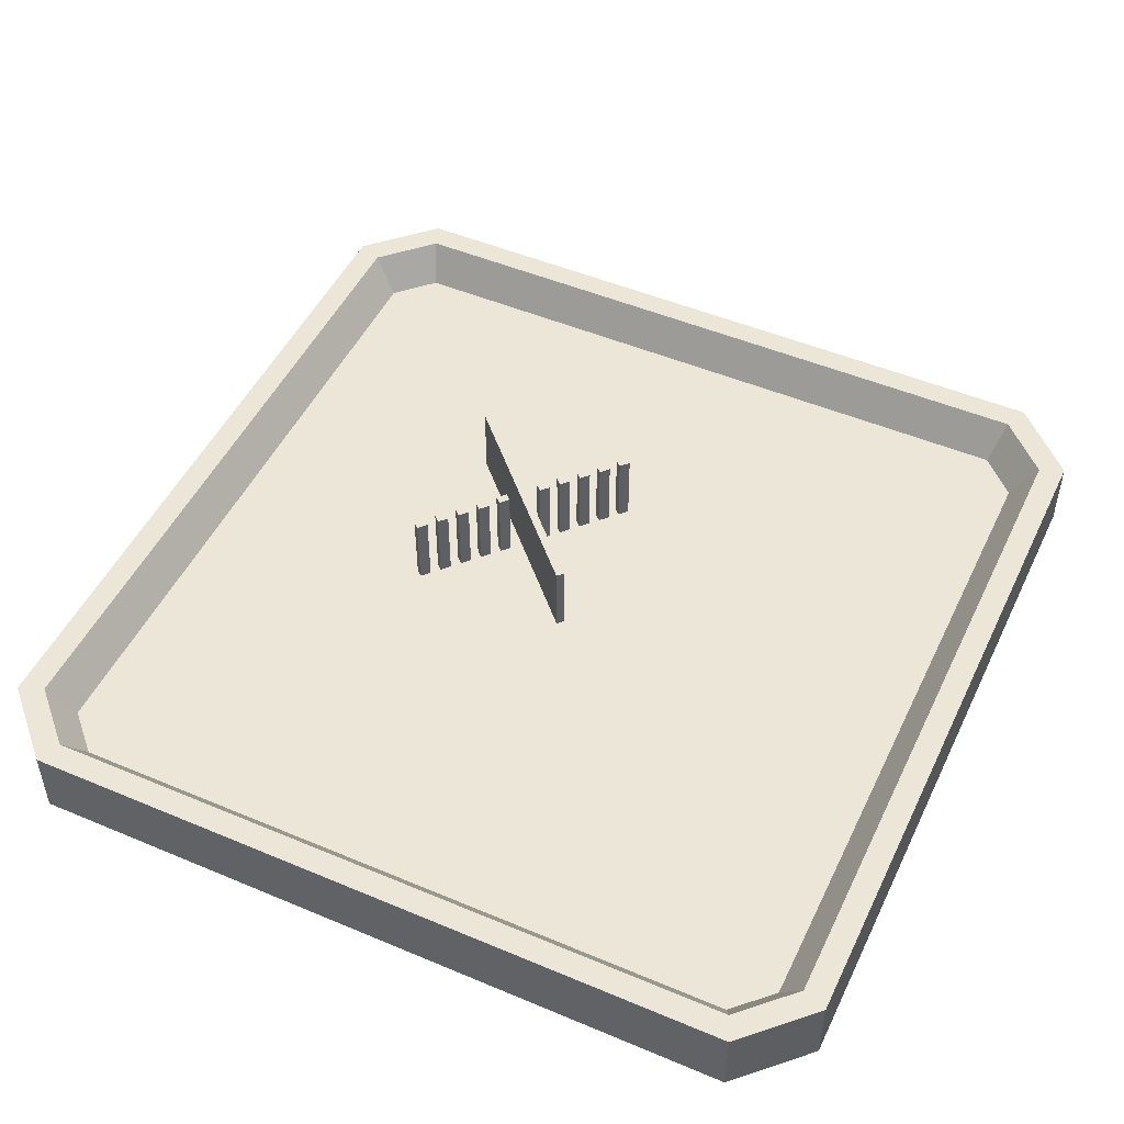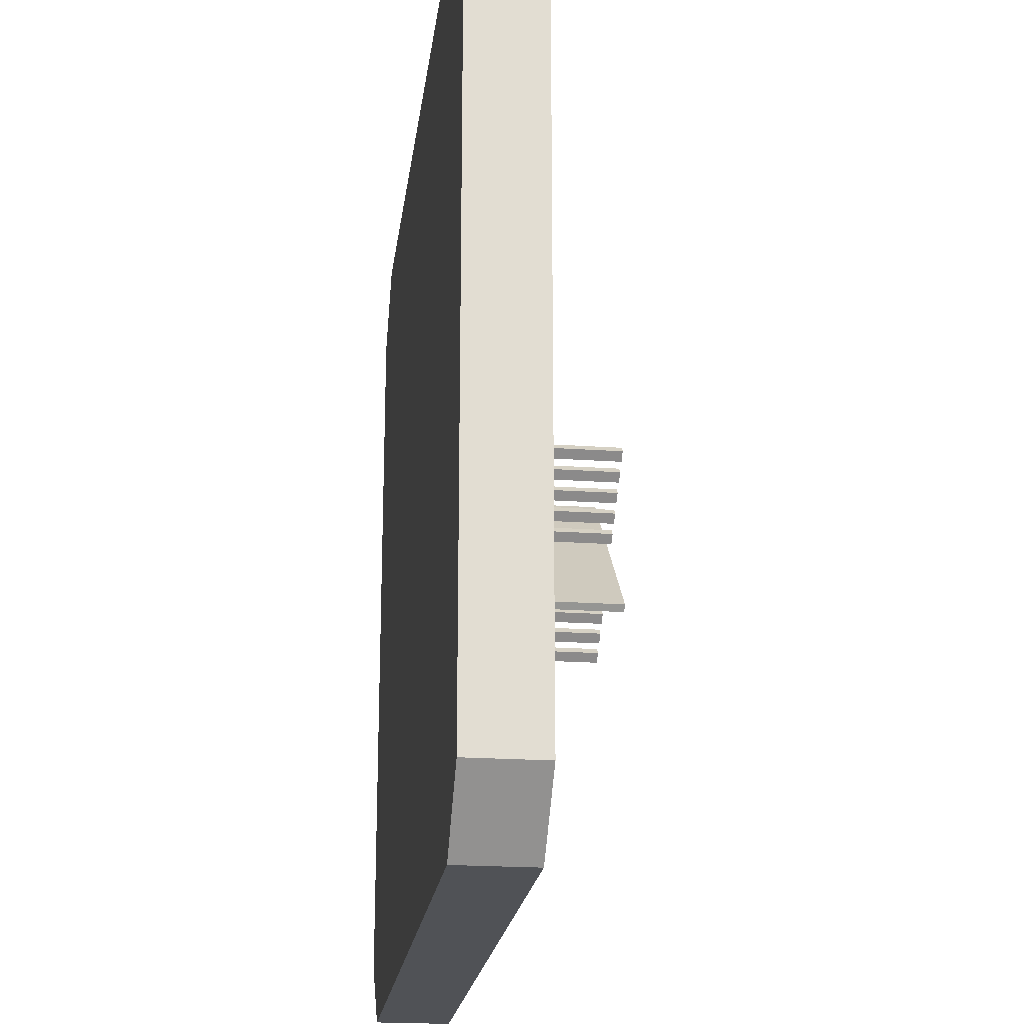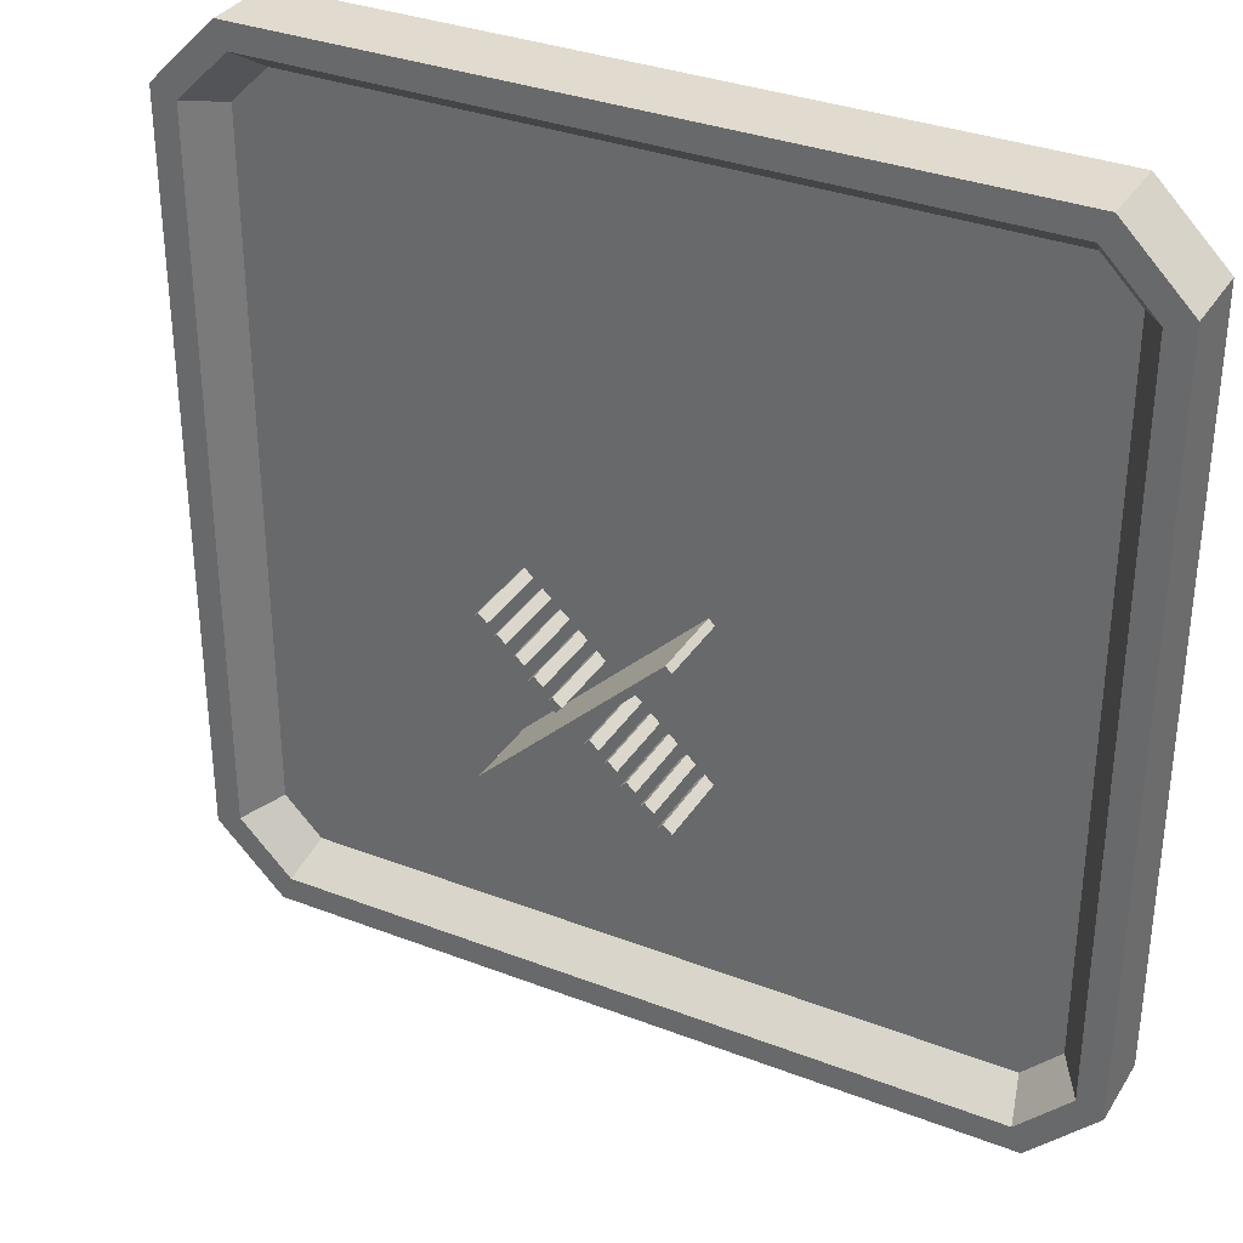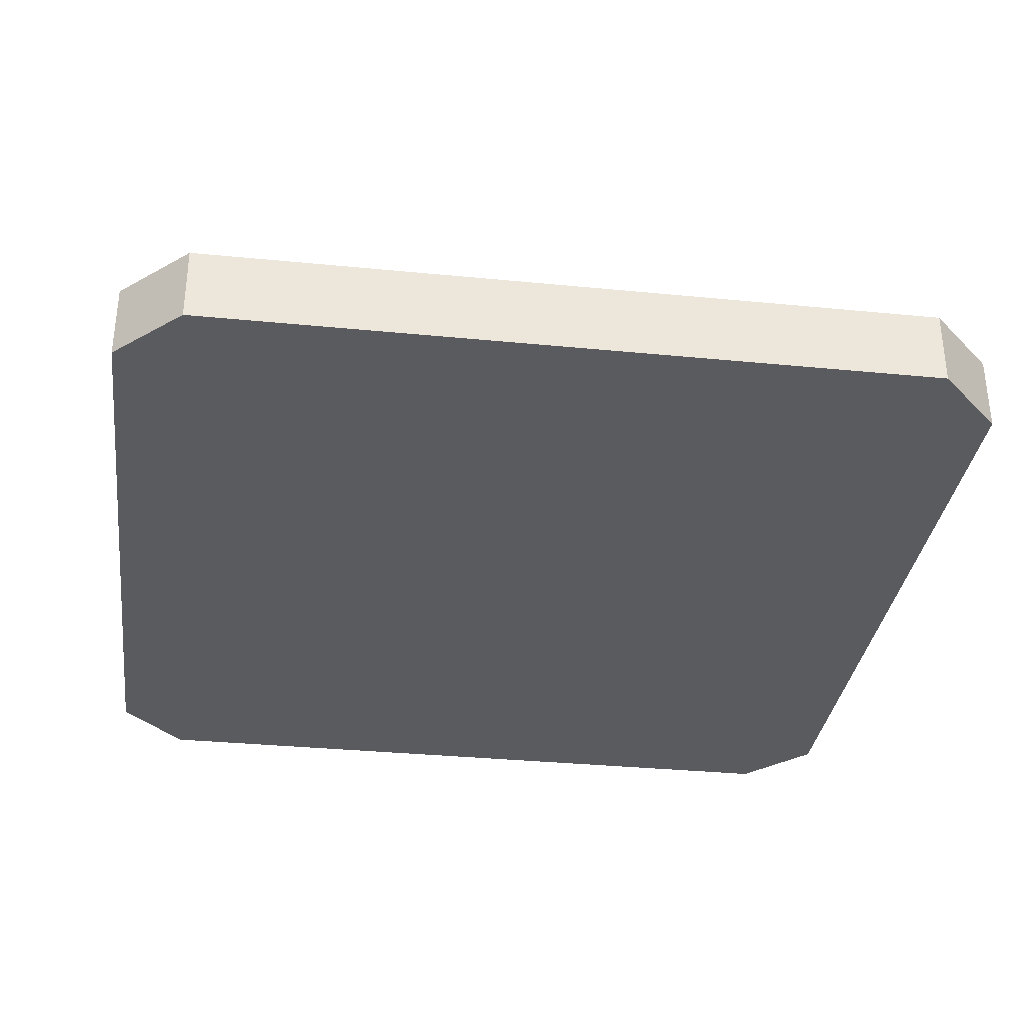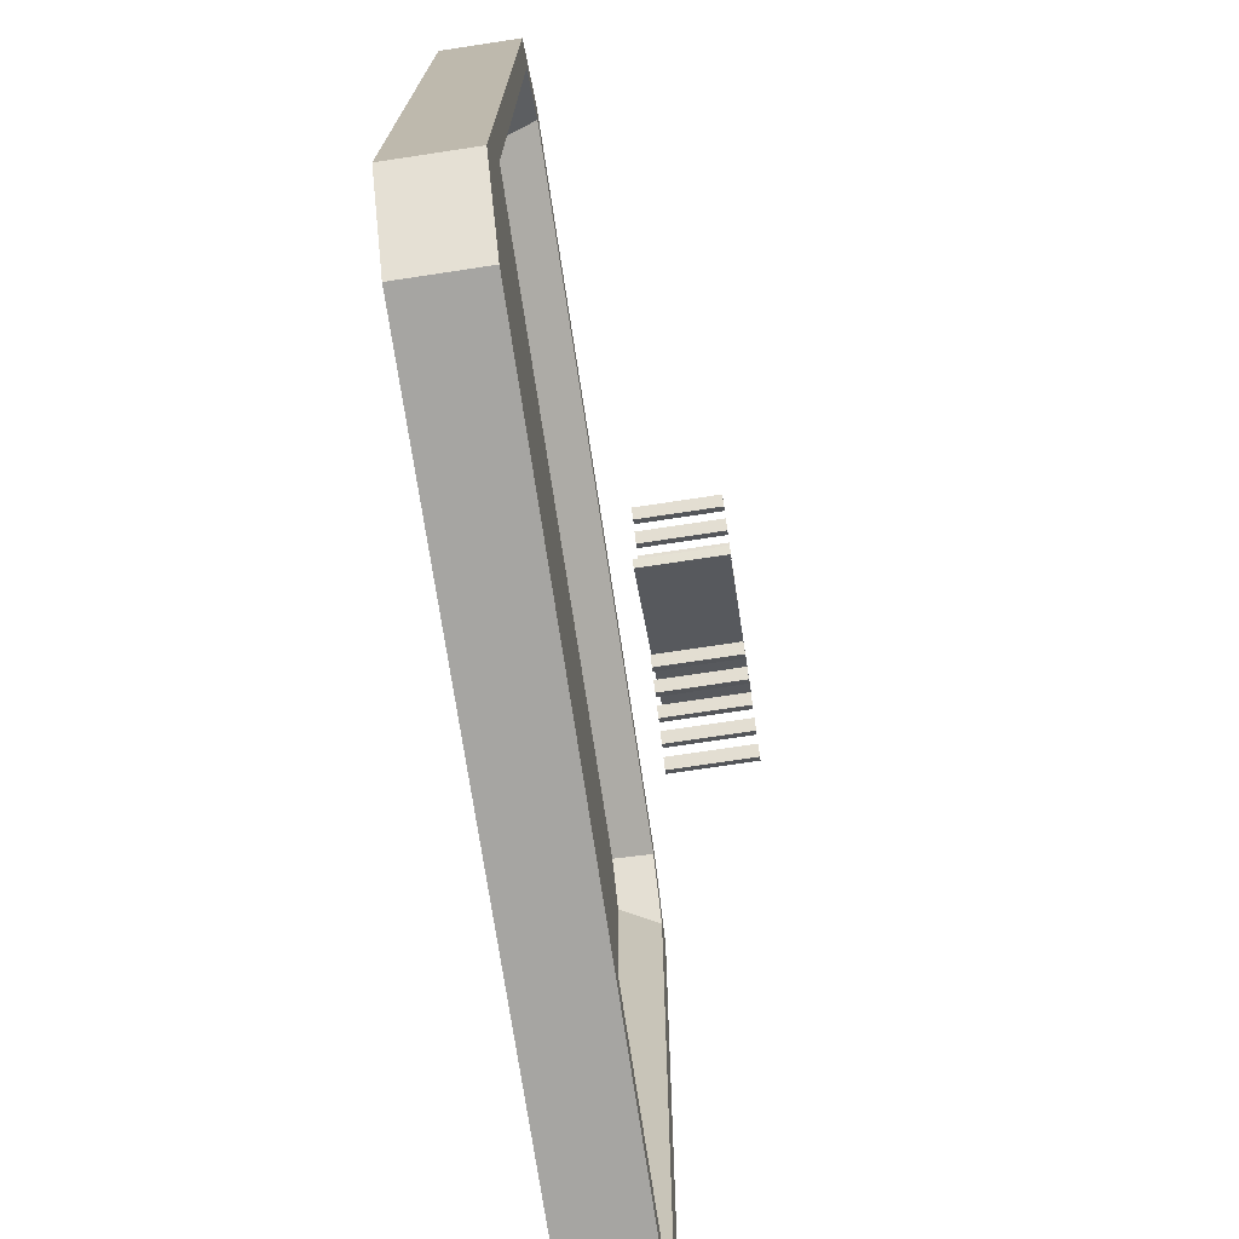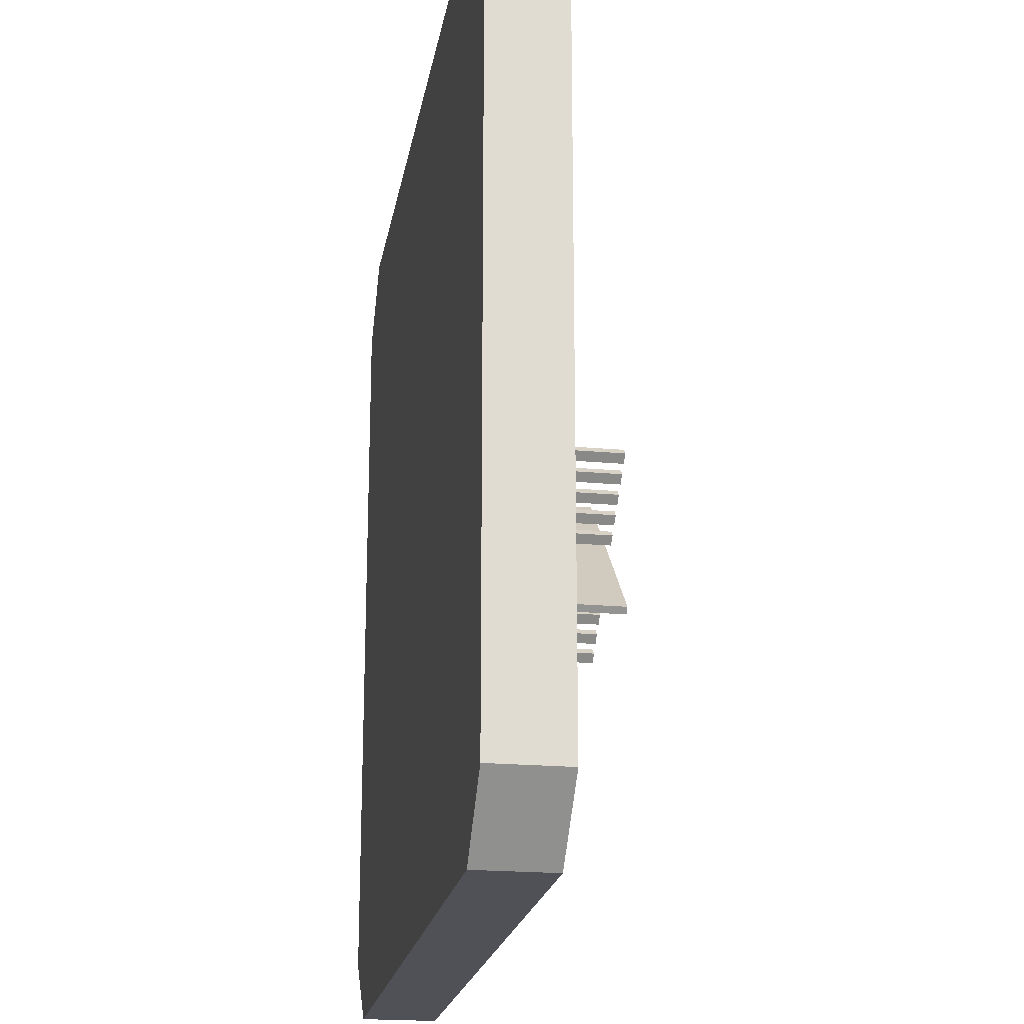
<metadata>
{"format":"obj","ext":"obj","renderer":"f3d","projection":"perspective","resolution":1024,"background":"white","views":[{"elev":49.3,"azim":115.0,"up":"+Z"},{"elev":-21.0,"azim":-97.1,"up":"+Y"},{"elev":33.6,"azim":27.7,"up":"+Y"},{"elev":-33.3,"azim":172.3,"up":"+Z"},{"elev":-73.7,"azim":-81.4,"up":"+Y"},{"elev":-20.5,"azim":-99.4,"up":"+Y"}]}
</metadata>
<code>
o SM_CM_-_Crossing_path1763-2.079
v 0.1028 -0.01953 0.1073
v 0.109 -0.01281 0.1073
v 0.1028 -0.01951 0.02216
v 0.109 -0.01278 0.02216
v -0.08815 0.1677 0.1073
v -0.09431 0.161 0.1073
v -0.08815 0.1677 0.0222
v -0.09431 0.161 0.0222
v -0.09217 -0.01525 0.1073
v -0.08586 -0.02182 0.1073
v -0.09217 -0.01523 0.02216
v -0.08586 -0.0218 0.02216
v 0.1069 0.1634 0.1073
v 0.1005 0.17 0.1073
v 0.1069 0.1635 0.0222
v 0.1005 0.17 0.0222
v 0.09346 -0.01093 0.1073
v 0.08407 -0.002333 0.1073
v 0.07468 0.006263 0.1073
v 0.06529 0.01486 0.1073
v 0.0559 0.02346 0.1073
v 0.04652 0.03205 0.1073
v 0.03713 0.04065 0.1073
v 0.02774 0.04925 0.1073
v 0.01835 0.05785 0.1073
v -0.009814 0.08364 0.1073
v -0.0192 0.09223 0.1073
v -0.02859 0.1008 0.1073
v -0.03798 0.1094 0.1073
v -0.04737 0.118 0.1073
v -0.05676 0.1266 0.1073
v -0.06614 0.1352 0.1073
v -0.07553 0.1438 0.1073
v -0.08492 0.1524 0.1073
v -0.07877 0.1591 0.1073
v -0.06938 0.1505 0.1073
v -0.05999 0.1419 0.1073
v -0.0506 0.1333 0.1073
v -0.04121 0.1247 0.1073
v -0.03182 0.1161 0.1073
v -0.02244 0.1076 0.1073
v -0.01305 0.09895 0.1073
v -0.00366 0.09036 0.1073
v 0.02451 0.06457 0.1073
v 0.03389 0.05597 0.1073
v 0.04328 0.04737 0.1073
v 0.05267 0.03877 0.1073
v 0.06206 0.03018 0.1073
v 0.07145 0.02158 0.1073
v 0.08084 0.01299 0.1073
v 0.09022 0.004388 0.1073
v 0.09961 -0.004209 0.1073
v 0.09346 -0.01091 0.02216
v 0.08407 -0.002313 0.02216
v 0.07468 0.006284 0.02216
v 0.06529 0.01488 0.02216
v 0.0559 0.02348 0.02217
v 0.04652 0.03207 0.02217
v 0.03713 0.04067 0.02217
v 0.02774 0.04927 0.02217
v 0.01835 0.05786 0.02217
v -0.009814 0.08366 0.02218
v -0.0192 0.09225 0.02218
v -0.02859 0.1008 0.02218
v -0.03798 0.1094 0.02219
v -0.04737 0.118 0.02219
v -0.05676 0.1266 0.02219
v -0.06614 0.1352 0.02219
v -0.07553 0.1438 0.02219
v -0.08492 0.1524 0.0222
v -0.07877 0.1592 0.0222
v -0.06938 0.1506 0.0222
v -0.05999 0.142 0.02219
v -0.0506 0.1334 0.02219
v -0.04121 0.1248 0.02219
v -0.03182 0.1162 0.02219
v -0.02244 0.1076 0.02219
v -0.01305 0.09897 0.02218
v -0.00366 0.09038 0.02218
v 0.02451 0.06459 0.02218
v 0.03389 0.05599 0.02217
v 0.04328 0.04739 0.02217
v 0.05267 0.0388 0.02217
v 0.06206 0.0302 0.02217
v 0.07145 0.0216 0.02217
v 0.08084 0.013 0.02216
v 0.09022 0.004408 0.02216
v 0.09961 -0.004188 0.02216
f 71 7 8 70
f 70 8 6 34
f 35 5 7 71
f 1 2 4 3
f 5 6 8 7
f 34 6 5 35
f 12 15 16 11
f 11 16 14 9
f 10 13 15 12
f 9 10 12 11
f 13 14 16 15
f 9 14 13 10
f 1 17 52 2
f 18 19 50 51
f 20 21 48 49
f 22 23 46 47
f 24 25 44 45
f 26 27 42 43
f 28 29 40 41
f 30 31 38 39
f 32 33 36 37
f 2 52 88 4
f 51 50 86 87
f 49 48 84 85
f 47 46 82 83
f 45 44 80 81
f 43 42 78 79
f 41 40 76 77
f 39 38 74 75
f 37 36 72 73
f 3 53 17 1
f 54 55 19 18
f 56 57 21 20
f 58 59 23 22
f 60 61 25 24
f 62 63 27 26
f 64 65 29 28
f 66 67 31 30
f 68 69 33 32
f 4 88 53 3
f 87 86 55 54
f 85 84 57 56
f 83 82 59 58
f 81 80 61 60
f 79 78 63 62
f 77 76 65 64
f 75 74 67 66
f 73 72 69 68
f 17 53 88 52
f 18 51 87 54
f 19 55 86 50
f 20 49 85 56
f 21 57 84 48
f 22 47 83 58
f 23 59 82 46
f 24 45 81 60
f 25 61 80 44
f 26 43 79 62
f 27 63 78 42
f 28 41 77 64
f 29 65 76 40
f 30 39 75 66
f 31 67 74 38
f 32 37 73 68
f 33 69 72 36
f 34 35 71 70
o Button_ID3
v -0.4237 0.6202 -0.02714
v 0.4221 0.6202 -0.1135
v -0.4237 0.6202 -0.1135
v 0.4221 0.6202 -0.02714
v 0.4221 0.6202 -0.02714
v -0.4237 0.6202 -0.02714
v 0.4221 0.6202 -0.1135
v -0.4237 0.6202 -0.1135
v -0.5008 0.5431 -0.1135
v -0.4237 0.6202 -0.02714
v -0.4237 0.6202 -0.1135
v -0.5008 0.5431 -0.02716
v -0.5008 0.5431 -0.02716
v -0.5008 0.5431 -0.1135
v -0.4237 0.6202 -0.02714
v -0.4237 0.6202 -0.1135
v -0.5008 -0.3027 -0.02737
v -0.4717 -0.2906 -0.02737
v -0.5008 0.5431 -0.02716
v -0.4237 -0.3798 -0.02739
v -0.4116 -0.3507 -0.02738
v 0.4221 -0.3798 -0.02739
v 0.4101 -0.3507 -0.02738
v 0.4701 -0.2906 -0.02737
v 0.4992 -0.3027 -0.02737
v 0.4701 0.5311 -0.02717
v -0.4717 0.5311 -0.02717
v -0.4237 0.6202 -0.02714
v -0.4116 0.5911 -0.02715
v 0.4221 0.6202 -0.02714
v 0.4101 0.5911 -0.02715
v 0.4992 0.5431 -0.02716
v 0.4992 -0.3027 -0.02737
v 0.4701 0.5311 -0.02717
v 0.4992 0.5431 -0.02716
v 0.4221 0.6202 -0.02714
v 0.4101 0.5911 -0.02715
v -0.4116 0.5911 -0.02715
v -0.4237 0.6202 -0.02714
v -0.4717 0.5311 -0.02717
v -0.4717 -0.2906 -0.02737
v -0.5008 0.5431 -0.02716
v 0.4701 -0.2906 -0.02737
v 0.4221 -0.3798 -0.02739
v 0.4101 -0.3507 -0.02738
v -0.4116 -0.3507 -0.02738
v -0.4237 -0.3798 -0.02739
v -0.5008 -0.3027 -0.02737
v 0.4221 0.6202 -0.02714
v 0.4992 0.5431 -0.1135
v 0.4221 0.6202 -0.1135
v 0.4992 0.5431 -0.02716
v 0.4992 0.5431 -0.02716
v 0.4221 0.6202 -0.02714
v 0.4992 0.5431 -0.1135
v 0.4221 0.6202 -0.1135
v -0.4237 0.6202 -0.1135
v -0.5008 -0.3027 -0.1137
v -0.5008 0.5431 -0.1135
v -0.4237 -0.3798 -0.1138
v 0.4221 0.6202 -0.1135
v 0.4221 -0.3798 -0.1138
v 0.4992 0.5431 -0.1135
v 0.4992 -0.3027 -0.1137
v 0.4992 -0.3027 -0.1137
v 0.4992 0.5431 -0.1135
v 0.4221 -0.3798 -0.1138
v 0.4221 0.6202 -0.1135
v -0.4237 -0.3798 -0.1138
v -0.4237 0.6202 -0.1135
v -0.5008 -0.3027 -0.1137
v -0.5008 0.5431 -0.1135
v -0.5008 0.5431 -0.02716
v -0.5008 -0.3027 -0.1137
v -0.5008 -0.3027 -0.02737
v -0.5008 0.5431 -0.1135
v -0.5008 0.5431 -0.1135
v -0.5008 0.5431 -0.02716
v -0.5008 -0.3027 -0.1137
v -0.5008 -0.3027 -0.02737
v 0.4992 -0.3027 -0.02737
v 0.4221 -0.3798 -0.1138
v 0.4992 -0.3027 -0.1137
v 0.4221 -0.3798 -0.02739
v 0.4221 -0.3798 -0.02739
v 0.4992 -0.3027 -0.02737
v 0.4221 -0.3798 -0.1138
v 0.4992 -0.3027 -0.1137
v 0.4992 0.5431 -0.1135
v 0.4992 -0.3027 -0.02737
v 0.4992 -0.3027 -0.1137
v 0.4992 0.5431 -0.02716
v 0.4992 0.5431 -0.02716
v 0.4992 0.5431 -0.1135
v 0.4992 -0.3027 -0.02737
v 0.4992 -0.3027 -0.1137
v -0.4237 -0.3798 -0.02739
v -0.5008 -0.3027 -0.1137
v -0.4237 -0.3798 -0.1138
v -0.5008 -0.3027 -0.02737
v -0.5008 -0.3027 -0.02737
v -0.4237 -0.3798 -0.02739
v -0.5008 -0.3027 -0.1137
v -0.4237 -0.3798 -0.1138
v 0.4221 -0.3798 -0.02739
v -0.4237 -0.3798 -0.1138
v 0.4221 -0.3798 -0.1138
v -0.4237 -0.3798 -0.02739
v -0.4237 -0.3798 -0.02739
v 0.4221 -0.3798 -0.02739
v -0.4237 -0.3798 -0.1138
v 0.4221 -0.3798 -0.1138
f 89 90 91
f 90 89 92
f 97 98 99
f 98 97 100
f 105 106 107
f 106 105 108
f 106 108 109
f 109 108 110
f 109 110 111
f 111 110 112
f 112 110 113
f 112 113 114
f 107 115 116
f 115 107 106
f 116 115 117
f 116 117 118
f 118 117 119
f 118 119 114
f 118 114 120
f 120 114 113
f 137 138 139
f 138 137 140
f 145 146 147
f 146 145 148
f 148 145 149
f 148 149 150
f 150 149 151
f 150 151 152
f 161 162 163
f 162 161 164
f 169 170 171
f 170 169 172
f 177 178 179
f 178 177 180
f 185 186 187
f 186 185 188
f 193 194 195
f 194 193 196
f 93 94 95
f 96 95 94
f 101 102 103
f 104 103 102
f 121 122 123
f 123 122 124
f 122 125 124
f 125 126 124
f 124 126 127
f 126 128 127
f 129 130 128
f 127 128 130
f 122 121 131
f 121 132 131
f 131 132 133
f 133 132 134
f 132 135 134
f 134 135 129
f 135 136 129
f 130 129 136
f 141 142 143
f 144 143 142
f 153 154 155
f 154 156 155
f 155 156 157
f 156 158 157
f 157 158 159
f 160 159 158
f 165 166 167
f 168 167 166
f 173 174 175
f 176 175 174
f 181 182 183
f 184 183 182
f 189 190 191
f 192 191 190
f 197 198 199
f 200 199 198
o Button.001_ID13
v 0.4701 0.5311 -0.02717
v 0.441 -0.2786 -0.07162
v 0.4701 -0.2906 -0.02737
v 0.441 0.519 -0.07143
v 0.441 0.519 -0.07143
v 0.4701 0.5311 -0.02717
v 0.441 -0.2786 -0.07162
v 0.4701 -0.2906 -0.02737
v 0.4701 -0.2906 -0.02737
v 0.398 -0.3216 -0.07163
v 0.4101 -0.3507 -0.02738
v 0.441 -0.2786 -0.07162
v 0.441 -0.2786 -0.07162
v 0.4701 -0.2906 -0.02737
v 0.398 -0.3216 -0.07163
v 0.4101 -0.3507 -0.02738
v 0.4701 0.5311 -0.02717
v 0.398 0.562 -0.07142
v 0.441 0.519 -0.07143
v 0.4101 0.5911 -0.02715
v 0.4101 0.5911 -0.02715
v 0.4701 0.5311 -0.02717
v 0.398 0.562 -0.07142
v 0.441 0.519 -0.07143
v -0.3995 -0.3216 -0.07163
v -0.4426 0.519 -0.07143
v -0.4426 -0.2786 -0.07162
v -0.3995 0.562 -0.07142
v 0.398 -0.3216 -0.07163
v 0.398 0.562 -0.07142
v 0.441 -0.2786 -0.07162
v 0.441 0.519 -0.07143
v 0.441 0.519 -0.07143
v 0.441 -0.2786 -0.07162
v 0.398 0.562 -0.07142
v 0.398 -0.3216 -0.07163
v -0.3995 0.562 -0.07142
v -0.3995 -0.3216 -0.07163
v -0.4426 0.519 -0.07143
v -0.4426 -0.2786 -0.07162
v -0.4116 -0.3507 -0.02738
v 0.398 -0.3216 -0.07163
v -0.3995 -0.3216 -0.07163
v 0.4101 -0.3507 -0.02738
v 0.4101 -0.3507 -0.02738
v -0.4116 -0.3507 -0.02738
v 0.398 -0.3216 -0.07163
v -0.3995 -0.3216 -0.07163
v 0.4101 0.5911 -0.02715
v -0.3995 0.562 -0.07142
v 0.398 0.562 -0.07142
v -0.4116 0.5911 -0.02715
v -0.4116 0.5911 -0.02715
v 0.4101 0.5911 -0.02715
v -0.3995 0.562 -0.07142
v 0.398 0.562 -0.07142
v -0.3995 0.562 -0.07142
v -0.4717 0.5311 -0.02717
v -0.4426 0.519 -0.07143
v -0.4116 0.5911 -0.02715
v -0.4116 0.5911 -0.02715
v -0.3995 0.562 -0.07142
v -0.4717 0.5311 -0.02717
v -0.4426 0.519 -0.07143
v -0.4426 -0.2786 -0.07162
v -0.4717 0.5311 -0.02717
v -0.4717 -0.2906 -0.02737
v -0.4426 0.519 -0.07143
v -0.4426 0.519 -0.07143
v -0.4426 -0.2786 -0.07162
v -0.4717 0.5311 -0.02717
v -0.4717 -0.2906 -0.02737
v -0.4426 -0.2786 -0.07162
v -0.4116 -0.3507 -0.02738
v -0.3995 -0.3216 -0.07163
v -0.4717 -0.2906 -0.02737
v -0.4717 -0.2906 -0.02737
v -0.4426 -0.2786 -0.07162
v -0.4116 -0.3507 -0.02738
v -0.3995 -0.3216 -0.07163
f 201 202 203
f 202 201 204
f 209 210 211
f 210 209 212
f 217 218 219
f 218 217 220
f 225 226 227
f 226 225 228
f 228 225 229
f 228 229 230
f 230 229 231
f 230 231 232
f 241 242 243
f 242 241 244
f 249 250 251
f 250 249 252
f 257 258 259
f 258 257 260
f 265 266 267
f 266 265 268
f 273 274 275
f 274 273 276
f 205 206 207
f 208 207 206
f 213 214 215
f 216 215 214
f 221 222 223
f 224 223 222
f 233 234 235
f 234 236 235
f 235 236 237
f 236 238 237
f 237 238 239
f 240 239 238
f 245 246 247
f 248 247 246
f 253 254 255
f 256 255 254
f 261 262 263
f 264 263 262
f 269 270 271
f 272 271 270
f 277 278 279
f 280 279 278

</code>
